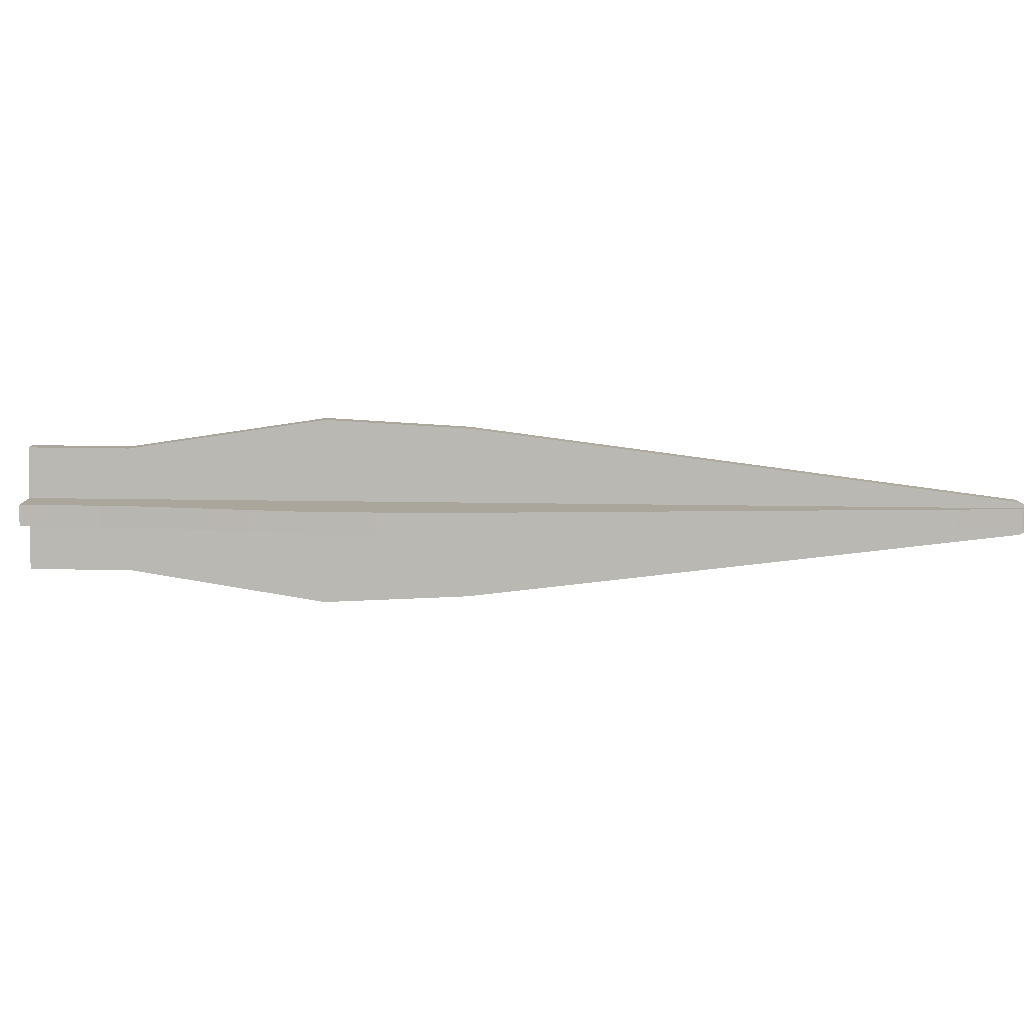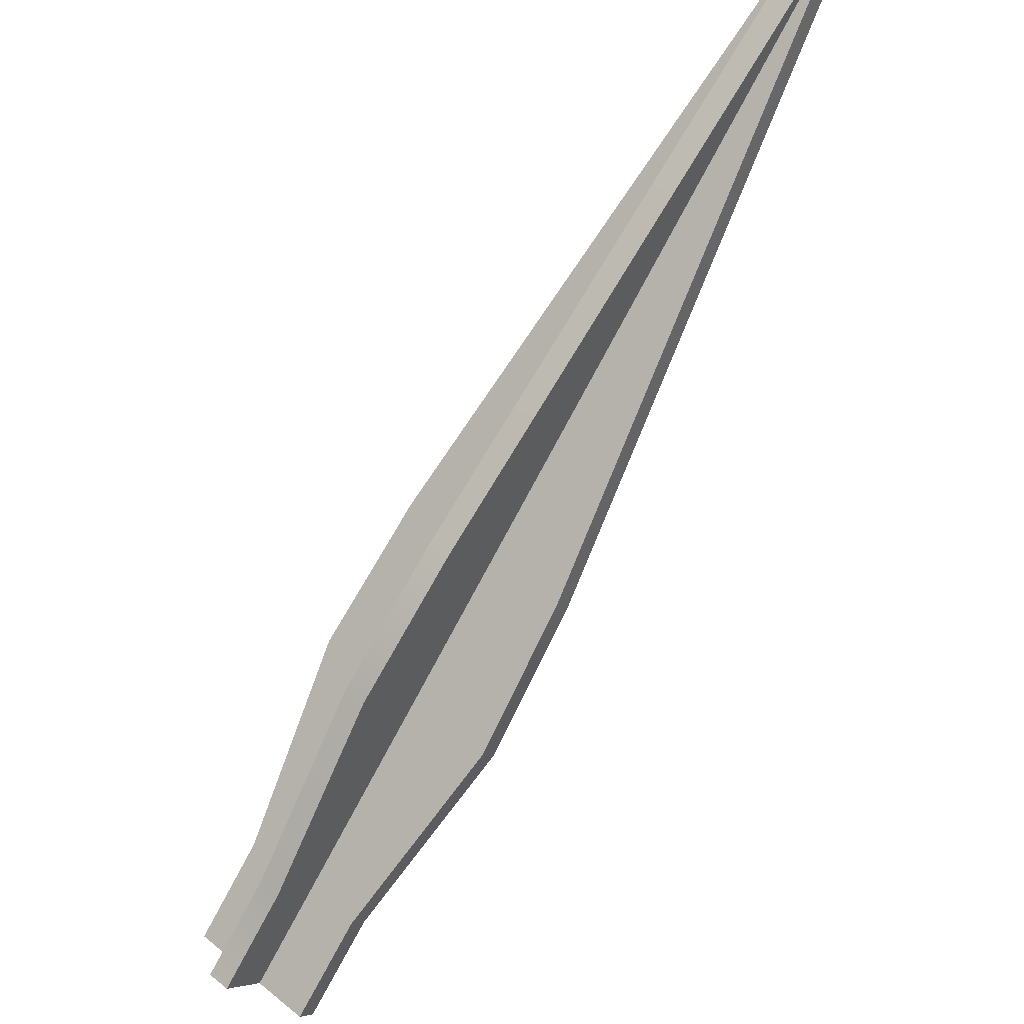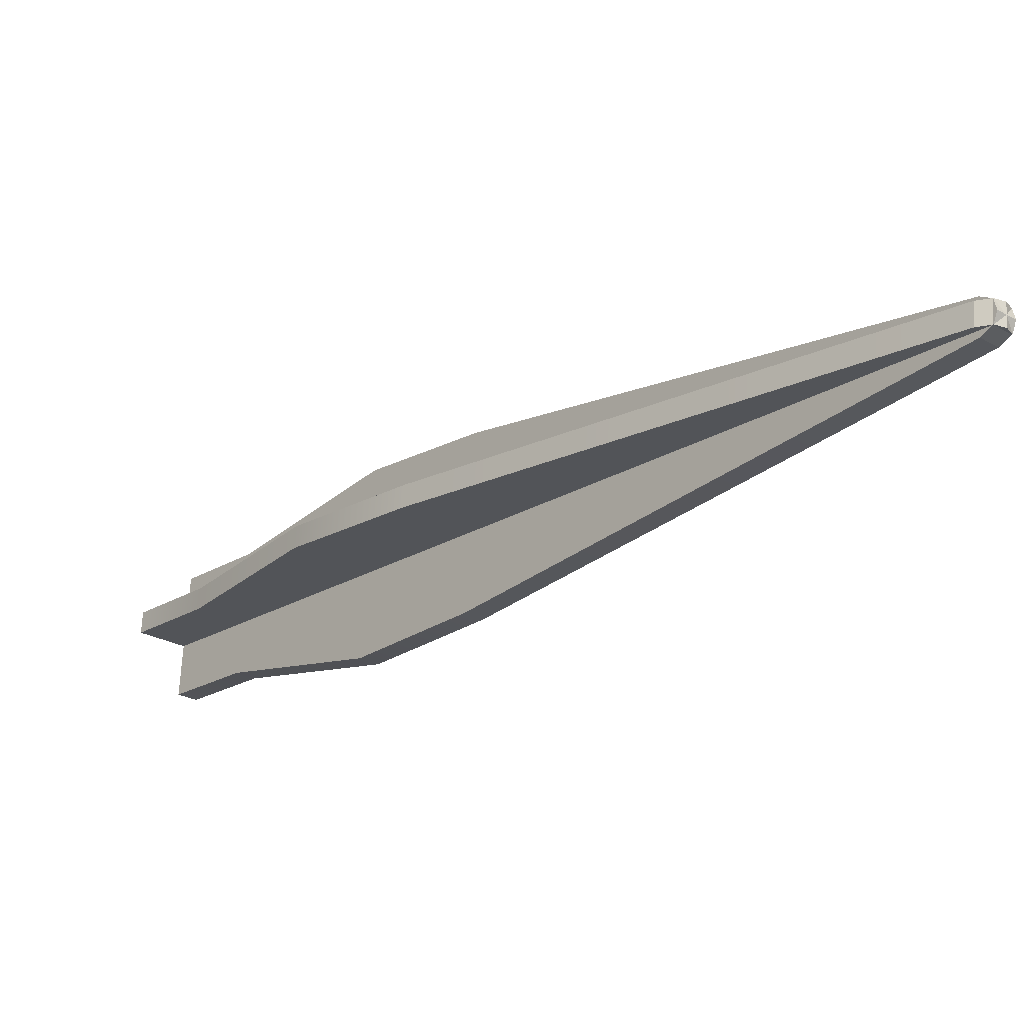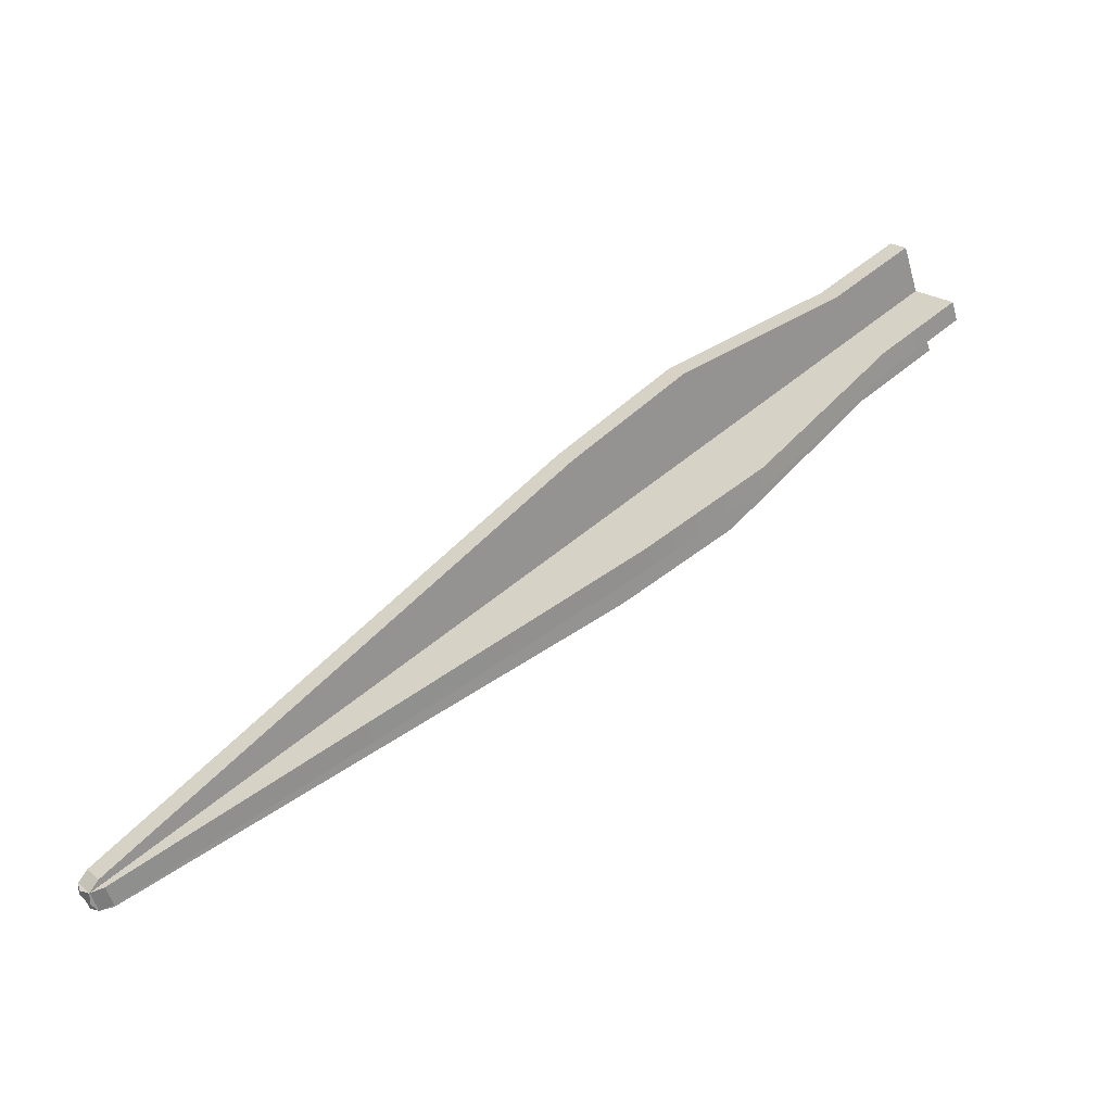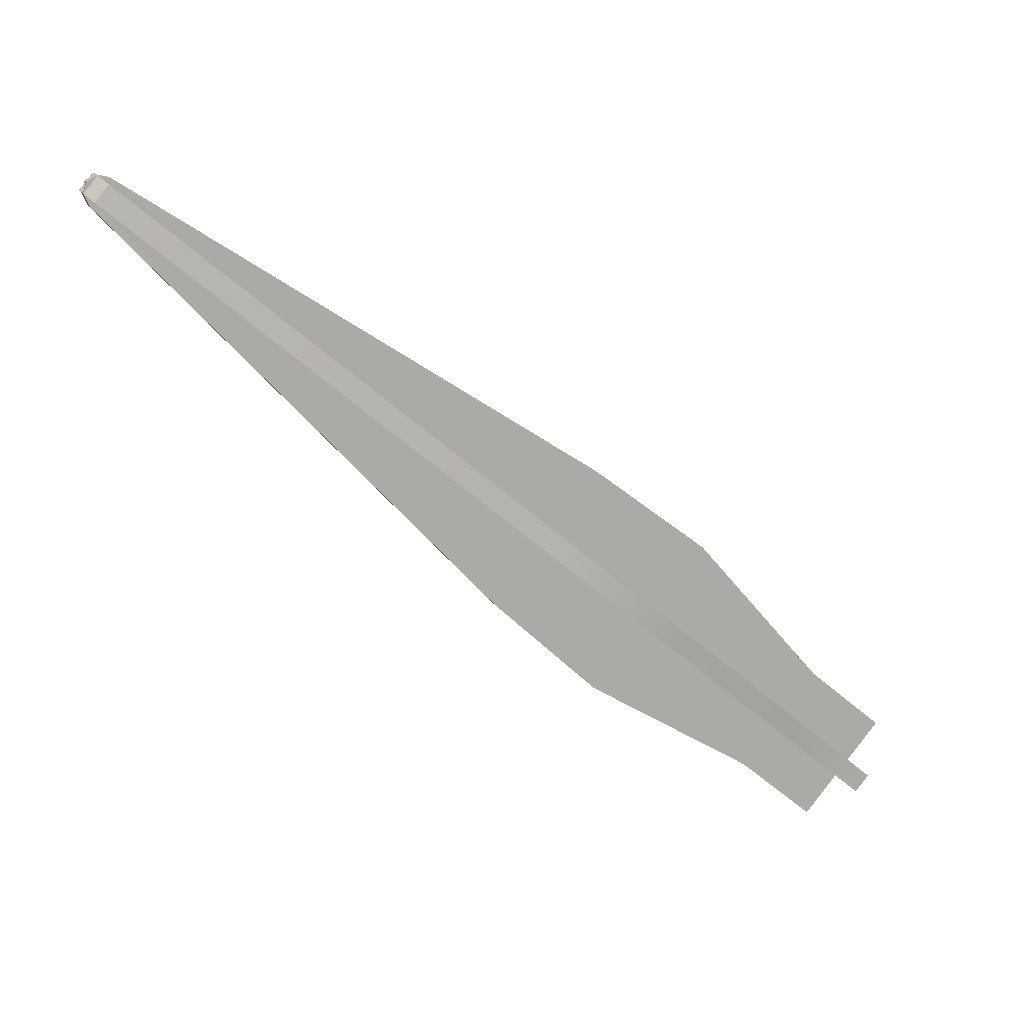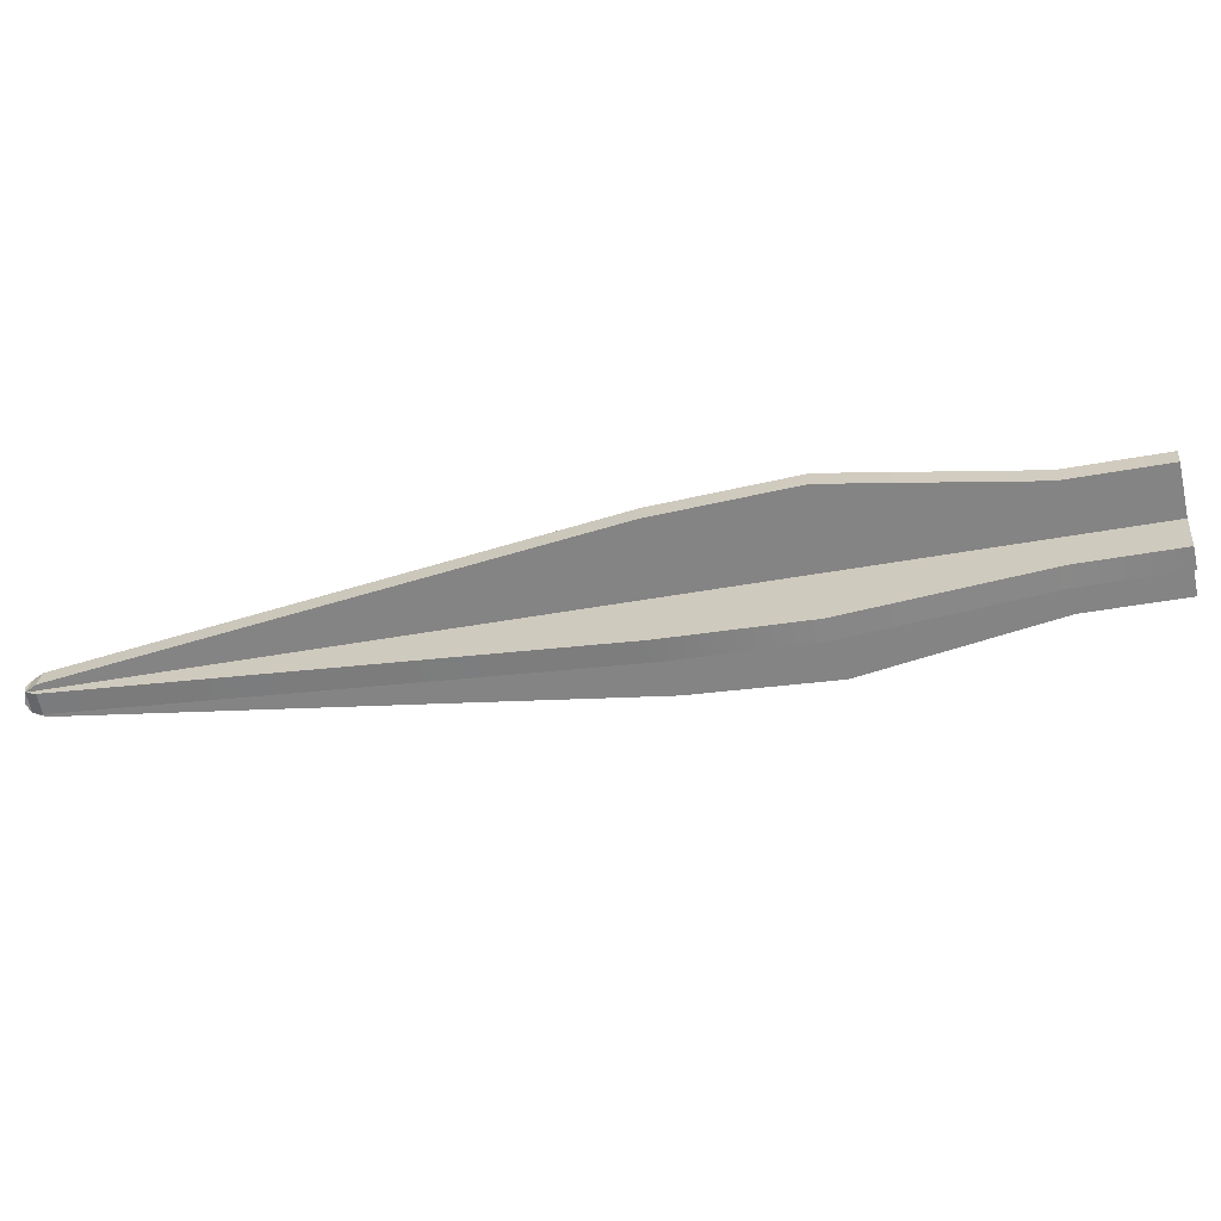
<metadata>
{"format":"obj","ext":"obj","renderer":"f3d","projection":"perspective","resolution":1024,"background":"white","views":[{"elev":-17.1,"azim":43.0,"up":"+Z"},{"elev":-24.3,"azim":48.1,"up":"+Y"},{"elev":49.6,"azim":21.3,"up":"+Y"},{"elev":54.4,"azim":-176.9,"up":"+Z"},{"elev":-57.9,"azim":-177.5,"up":"+Z"},{"elev":-37.8,"azim":-121.3,"up":"+Z"}]}
</metadata>
<code>
v  -1.057 -0.4839 0.2487
v  -1.09 -0.4516 0.1508
v  -1.696 -1.261 0.0838
v  -1.663 -1.293 0.1817
v  -0.5108 0.0153 0.2331
v  1.708 1.849 -0.0132
v  -0.5431 0.0476 0.1352
v  1.74 1.817 0.0847
v  1.806 1.842 0.0713
v  1.774 1.874 -0.0266
v  1.853 1.82 0.049
v  1.82 1.853 -0.049
v  1.874 1.774 0.0266
v  1.842 1.806 -0.0713
v  1.849 1.708 0.0132
v  1.817 1.74 -0.0847
v  0.0476 -0.5431 -0.1351
v  -0.4839 -1.057 -0.2487
v  0.0153 -0.5108 -0.2331
v  -0.4516 -1.09 -0.1508
v  -1.261 -1.696 -0.0838
v  -1.293 -1.663 -0.1817
v  -1.619 -2.054 -0.0838
v  -1.651 -2.022 -0.1817
v  -2.022 -1.651 0.1817
v  -2.054 -1.619 0.0838
v  -0.9465 -0.5948 -0.4055
v  -0.8772 -0.6641 -0.4512
v  -1.537 -1.419 -0.3075
v  -1.607 -1.35 -0.2619
v  -0.4125 -0.0829 -0.372
v  1.788 1.769 -0.0995
v  -0.3433 -0.1522 -0.4177
v  1.719 1.838 -0.0539
v  1.774 1.875 -0.0251
v  1.843 1.805 -0.0707
v  1.802 1.871 0.0228
v  1.871 1.802 -0.0228
v  1.805 1.843 0.0707
v  1.875 1.774 0.025
v  1.769 1.788 0.0995
v  1.839 1.719 0.0538
v  -0.1521 -0.3433 0.4176
v  -0.5948 -0.9465 0.4055
v  -0.0829 -0.4126 0.372
v  -0.664 -0.8773 0.4511
v  -1.419 -1.537 0.3075
v  -1.349 -1.607 0.2618
v  -1.777 -1.896 0.3075
v  -1.708 -1.965 0.2618
v  -1.965 -1.708 -0.2619
v  -1.896 -1.777 -0.3075
g Layer_Model_Front
f 1 2 3 4
f 5 6 7 1
f 7 2 1
f 8 6 5
f 9 10 6 8
f 11 12 10 9
f 13 14 12 11
f 15 16 14 13
f 17 18 19 15
f 19 16 15
f 20 18 17
f 21 22 18 20
f 23 24 22 21
f 25 26 24 23
f 4 3 26 25
f 4 23 21 1
f 25 23 4
f 21 20 17 1
f 1 17 15 5
f 13 11 8 15
f 9 8 11
f 5 15 8
f 26 3 22 24
f 2 7 18 3
f 18 7 6 19
f 10 12 16 6
f 14 16 12
f 18 22 3
f 19 6 16
f 27 28 29 30
f 31 32 33 27
f 33 28 27
f 34 32 31
f 35 36 32 34
f 37 38 36 35
f 39 40 38 37
f 41 42 40 39
f 43 44 45 41
f 45 42 41
f 46 44 43
f 47 48 44 46
f 49 50 48 47
f 51 52 50 49
f 30 29 52 51
f 30 49 47 27
f 51 49 30
f 47 46 43 27
f 27 43 41 31
f 39 37 34 41
f 35 34 37
f 31 41 34
f 52 29 48 50
f 28 33 44 29
f 44 33 32 45
f 36 38 42 32
f 40 42 38
f 44 48 29
f 45 32 42

</code>
